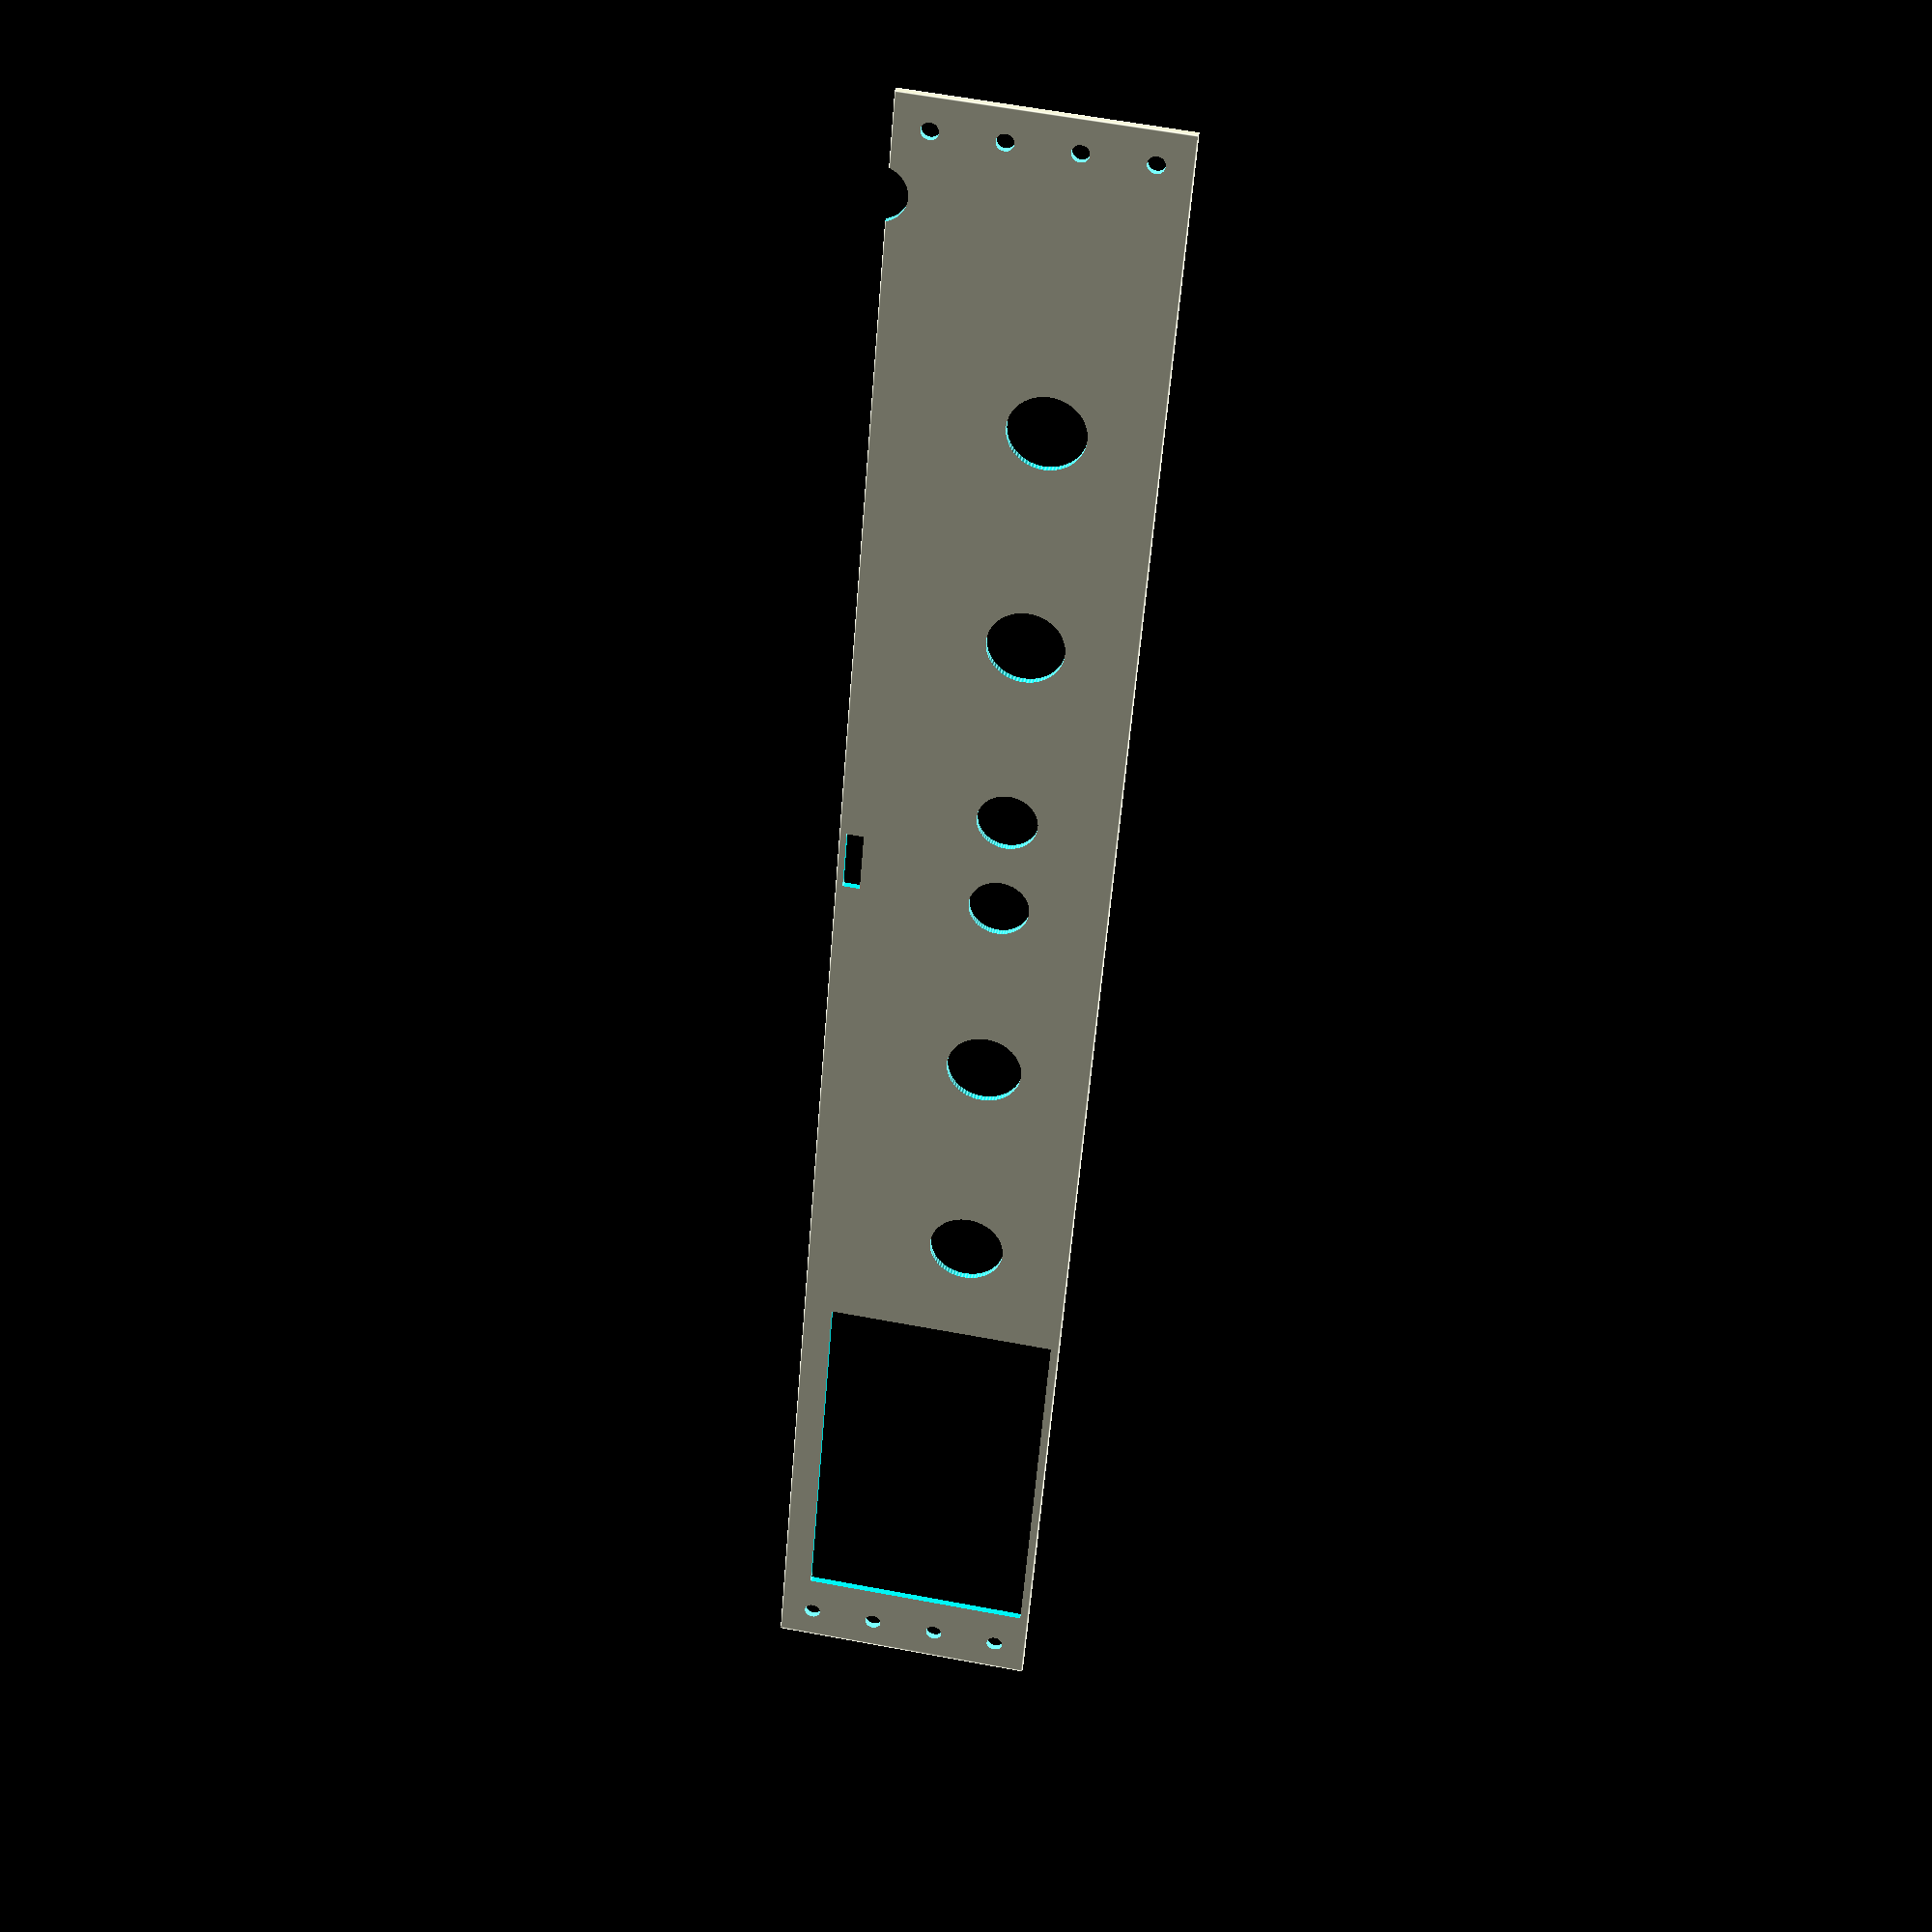
<openscad>
module panel(w,h,t) {
    cube([t,w,h]);
}

module drill(x,y,d) {
    translate([0,x,y]) {
        rotate([0,90,0]) {
            cylinder($fn=70,h=4,r1=d/2,
                r2=d/2,center=true);
        }
    }
}

module cutout(x0,y0,w,h) {
    translate([-2,x0,y0]){
        cube([4,w,h]);
    }
}

mm = 0.0393701;



w=10.774;
h=40*mm;
t=0.04;

difference(){
    panel(w,h,t);
    
    drill(1.844,.623,11.2*mm);
    drill(3.188,.623,11.2*mm);
    drill(6.088,.623,11.2*mm);
    drill(7.433,.623,11.2*mm);
    
    drill(4.347,.629,.35);
    drill(4.937,.629,.35);
    
    drill(5*mm,5*mm,2.5*mm);
    drill(5*mm,15*mm,2.5*mm);
    drill(5*mm,25*mm,2.5*mm);
    drill(5*mm,35*mm,2.5*mm);
    
    drill(w-5*mm,5*mm,2.5*mm);
    drill(w-5*mm,15*mm,2.5*mm);
    drill(w-5*mm,25*mm,2.5*mm);
    drill(w-5*mm,35*mm,2.5*mm);
    
    drill(15*mm,h+1.5*mm-.009,8.25*mm);
    
    cutout(8.094,0.05,2.229,1.355);
    cutout(4.60,h-.14,.36,.1);
}


</openscad>
<views>
elev=121.0 azim=336.4 roll=79.0 proj=p view=edges
</views>
